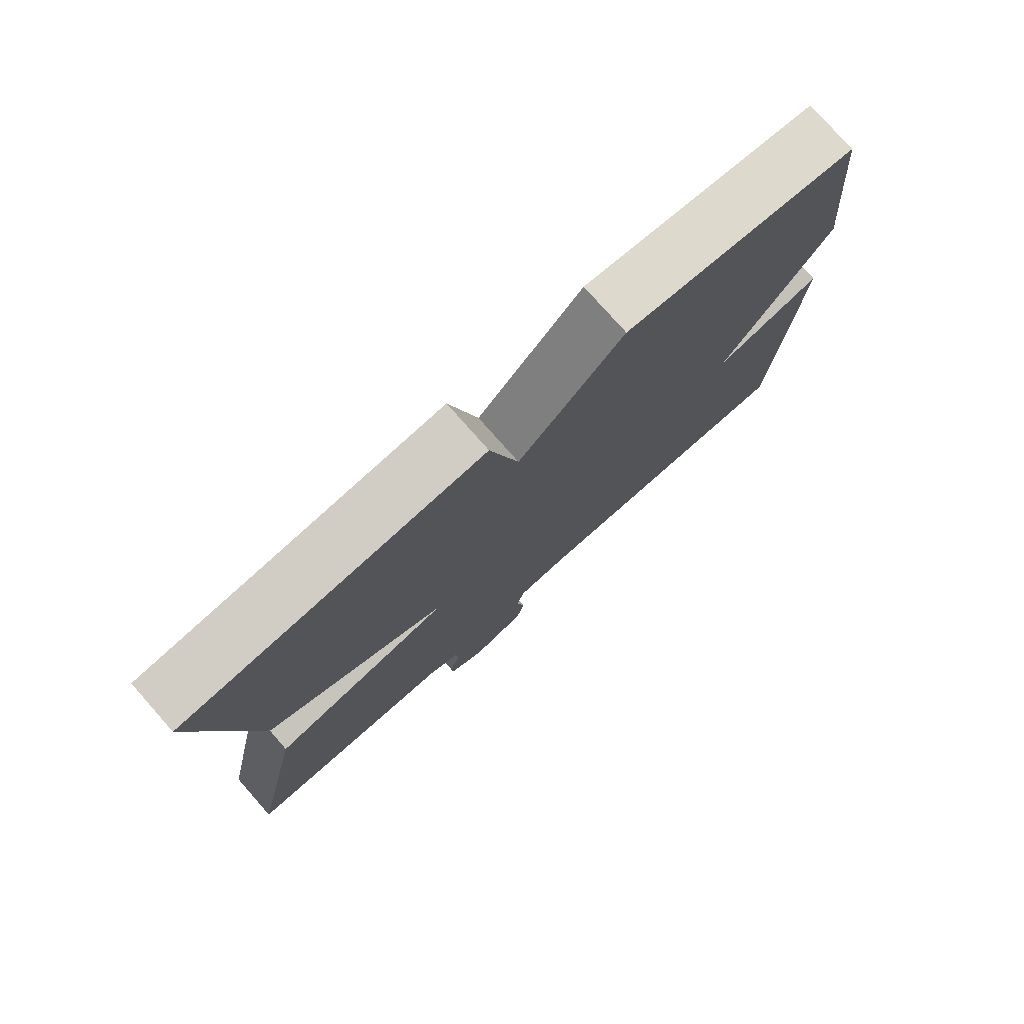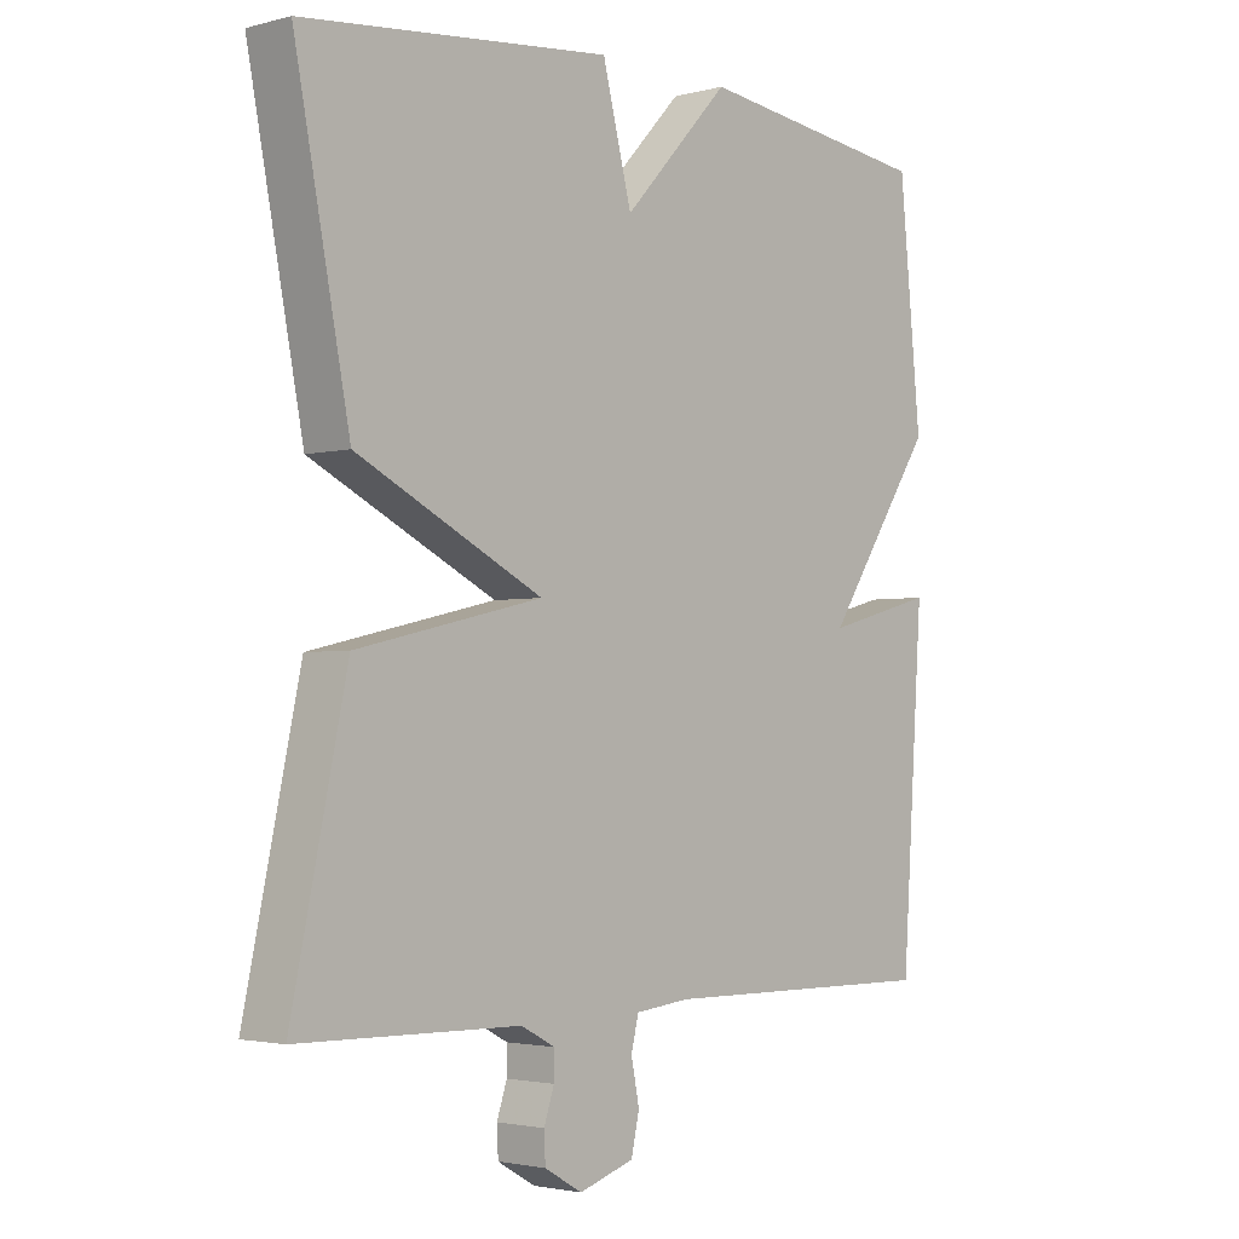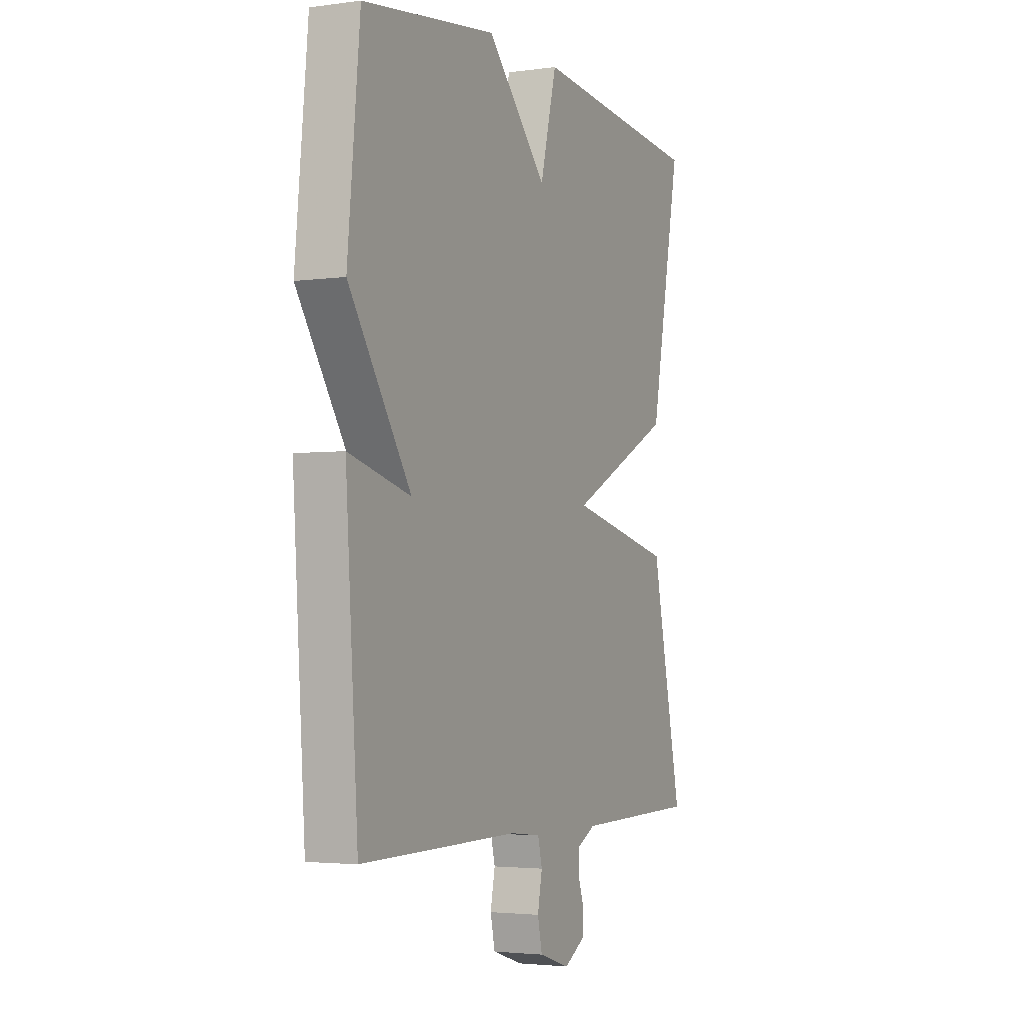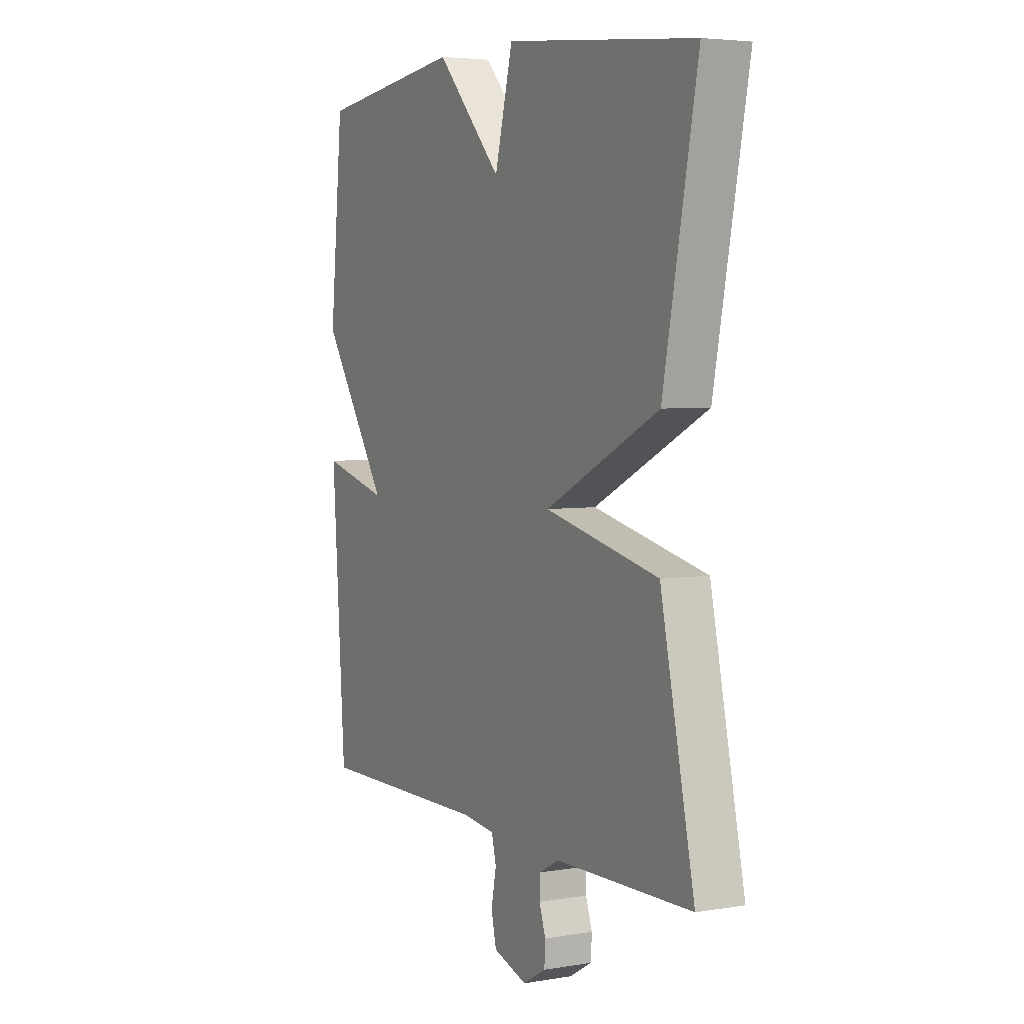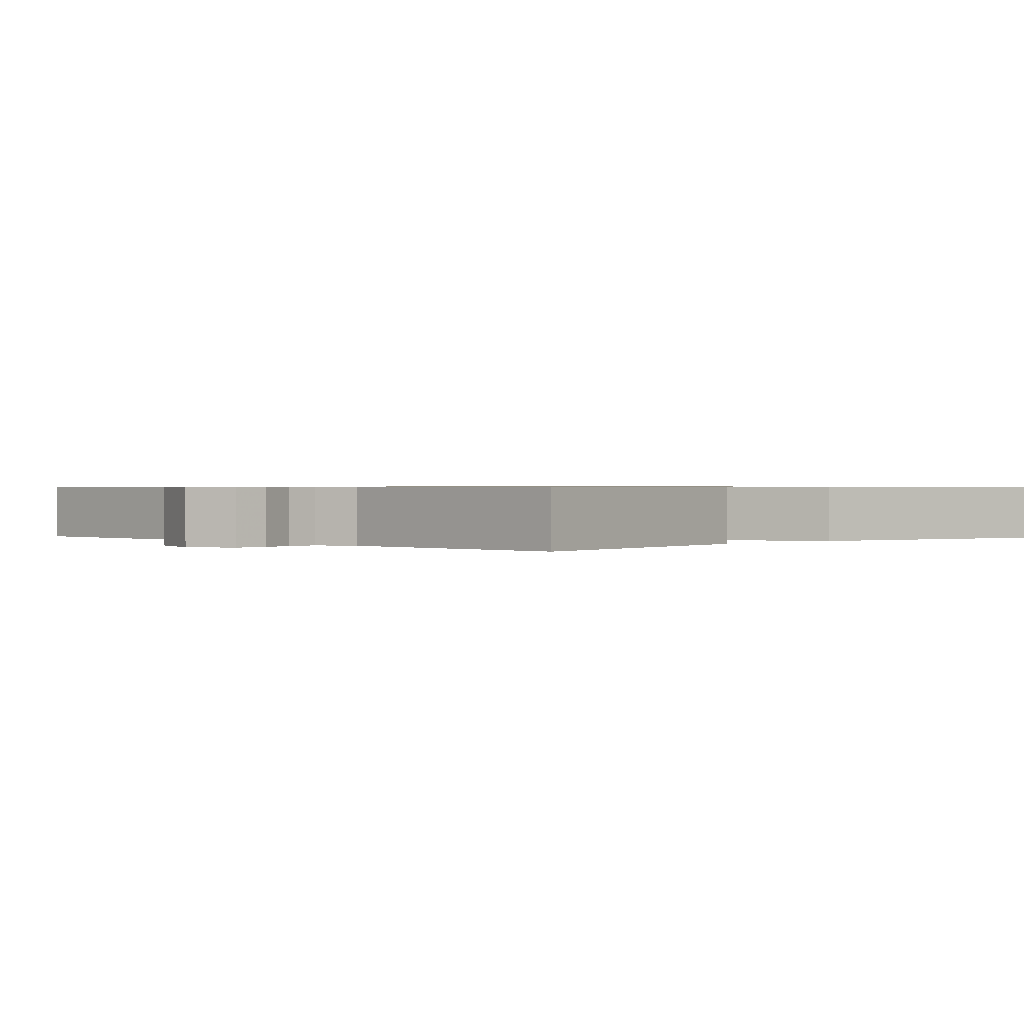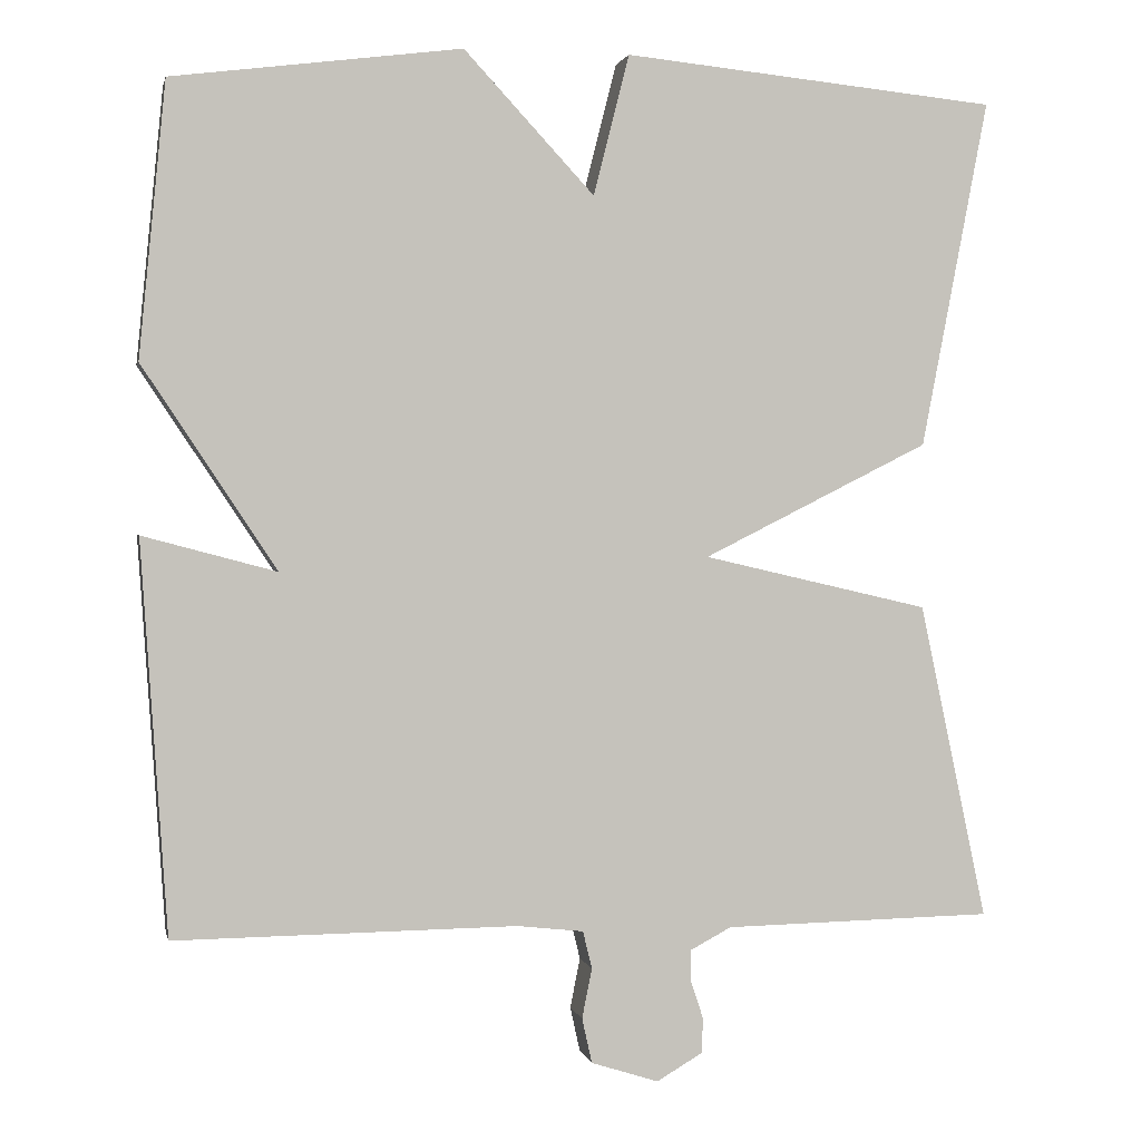
<metadata>
{"format":"obj","ext":"obj","renderer":"f3d","projection":"perspective","resolution":1024,"background":"white","views":[{"elev":77.5,"azim":-41.5,"up":"+Z"},{"elev":-2.6,"azim":-47.8,"up":"+Z"},{"elev":-3.1,"azim":115.4,"up":"+Z"},{"elev":4.6,"azim":-118.1,"up":"+Z"},{"elev":0.7,"azim":-133.3,"up":"+Y"},{"elev":1.2,"azim":168.3,"up":"+Z"}]}
</metadata>
<code>
v 0.5 0.07 0.5
v 0.532 0.07 0.171
v 0.371 0.07 -0.072
v 0.532 0.07 -0.029
v 0.5 0.07 -0.5
v 0.088 0.07 -0.496
v 0.008 0.07 -0.505
v -0.003 0.07 -0.55
v 0.009 0.07 -0.61
v -0.003 0.07 -0.664
v -0.084 0.07 -0.69
v -0.139 0.07 -0.658
v -0.141 0.07 -0.616
v -0.126 0.07 -0.571
v -0.126 0.07 -0.532
v -0.175 0.07 -0.506
v -0.5 0.07 -0.5
v -0.419 0.07 -0.119
v -0.146 0.07 -0.056
v -0.419 0.07 0.081
v -0.5 0.07 0.5
v -0.048 0.07 0.545
v -0.005 0.07 0.376
v 0.152 0.07 0.545
v 0.5 0 0.5
v 0.532 0 0.171
v 0.371 0 -0.072
v 0.532 0 -0.029
v 0.5 0 -0.5
v 0.088 0 -0.496
v 0.008 0 -0.505
v -0.003 0 -0.55
v 0.009 0 -0.61
v -0.003 0 -0.664
v -0.084 0 -0.69
v -0.139 0 -0.658
v -0.141 0 -0.616
v -0.126 0 -0.571
v -0.126 0 -0.532
v -0.175 0 -0.506
v -0.5 0 -0.5
v -0.419 0 -0.119
v -0.146 0 -0.056
v -0.419 0 0.081
v -0.5 0 0.5
v -0.048 0 0.545
v -0.005 0 0.376
v 0.152 0 0.545
f 1 2 3
f 24 1 3
f 23 24 3
f 21 22 23
f 20 21 23
f 19 20 23
f 19 23 3
f 18 19 3
f 17 18 3
f 16 17 3
f 15 16 3 4
f 14 15 4
f 12 13 14
f 11 12 14
f 10 11 14
f 9 10 14
f 8 9 14
f 7 8 14
f 7 14 4
f 6 7 4
f 4 5 6
f 27 26 25
f 27 25 48
f 27 48 47
f 47 46 45
f 47 45 44
f 47 44 43
f 27 47 43
f 27 43 42
f 27 42 41
f 27 41 40
f 28 27 40 39
f 28 39 38
f 38 37 36
f 38 36 35
f 38 35 34
f 38 34 33
f 38 33 32
f 38 32 31
f 28 38 31
f 28 31 30
f 30 29 28
f 1 25 26 2
f 2 26 27 3
f 3 27 28 4
f 4 28 29 5
f 5 29 30 6
f 6 30 31 7
f 7 31 32 8
f 8 32 33 9
f 9 33 34 10
f 10 34 35 11
f 11 35 36 12
f 12 36 37 13
f 13 37 38 14
f 14 38 39 15
f 15 39 40 16
f 16 40 41 17
f 17 41 42 18
f 18 42 43 19
f 19 43 44 20
f 20 44 45 21
f 21 45 46 22
f 22 46 47 23
f 23 47 48 24
f 24 48 25 1

</code>
